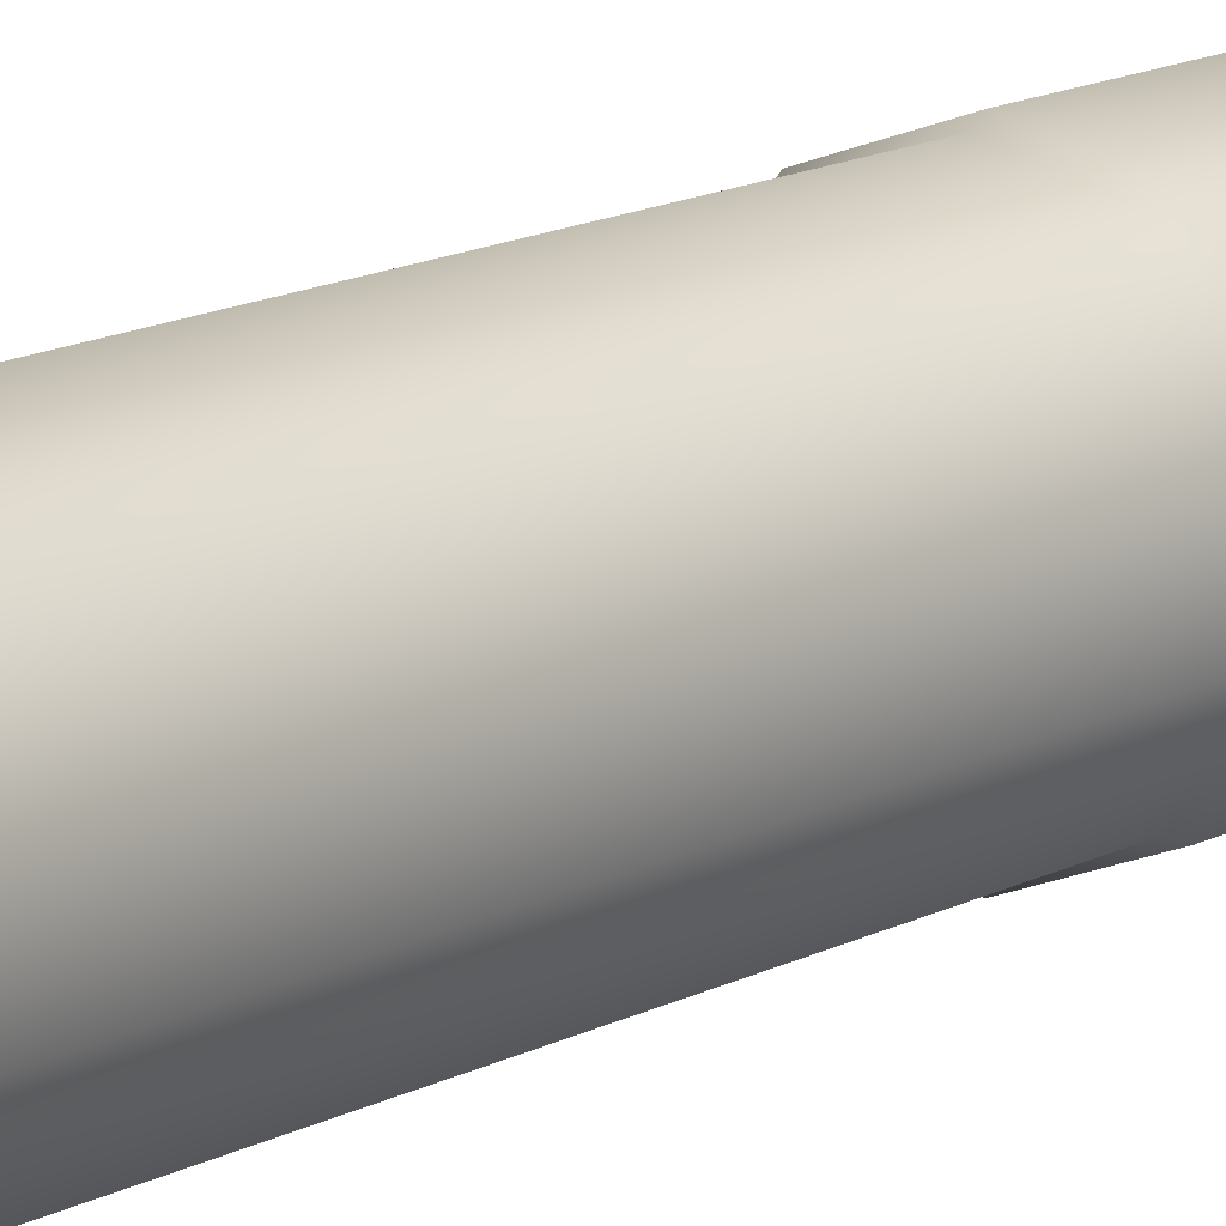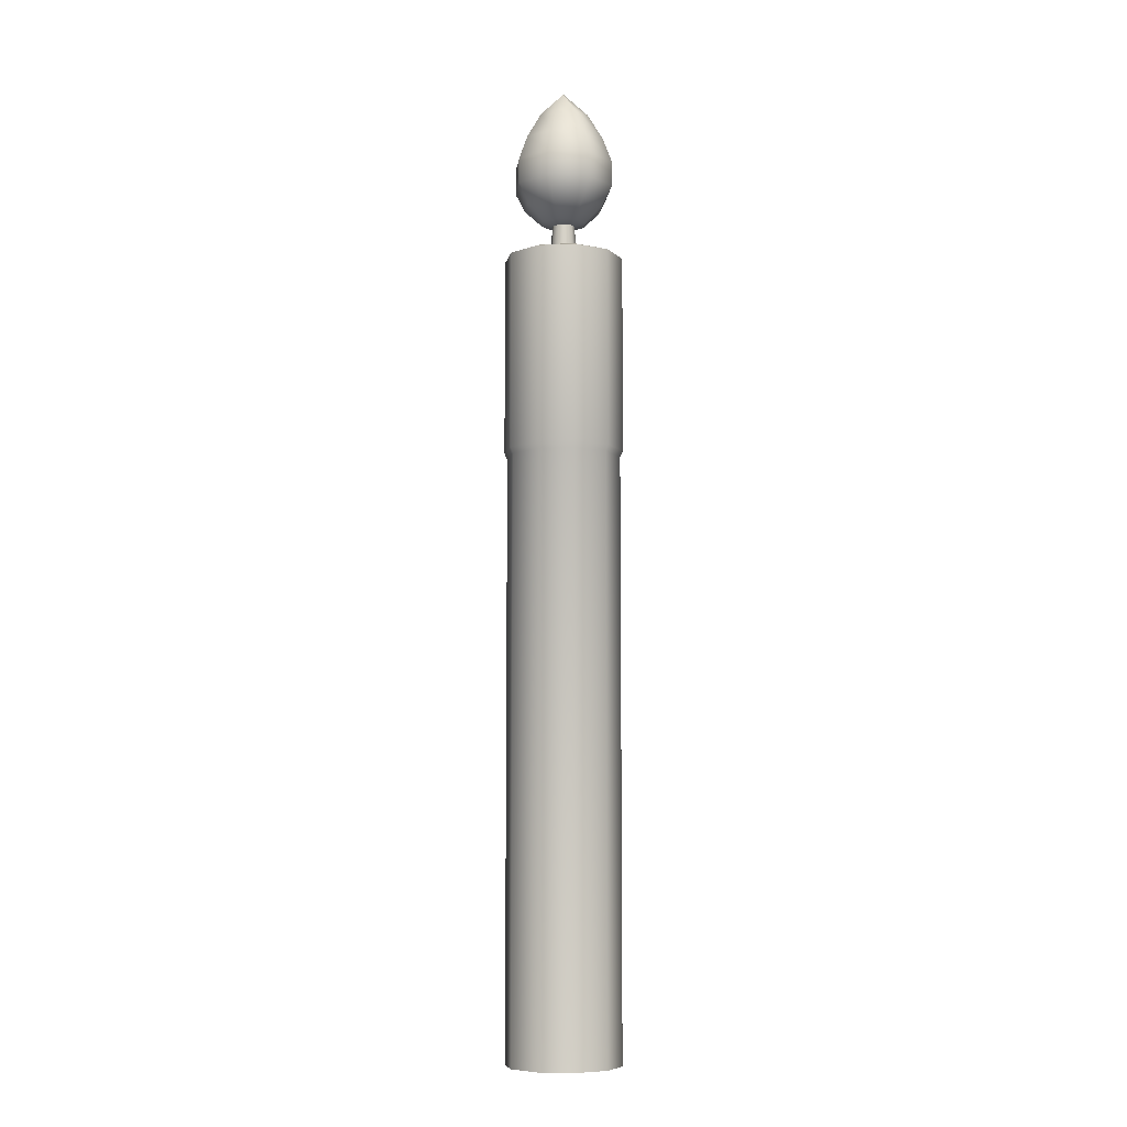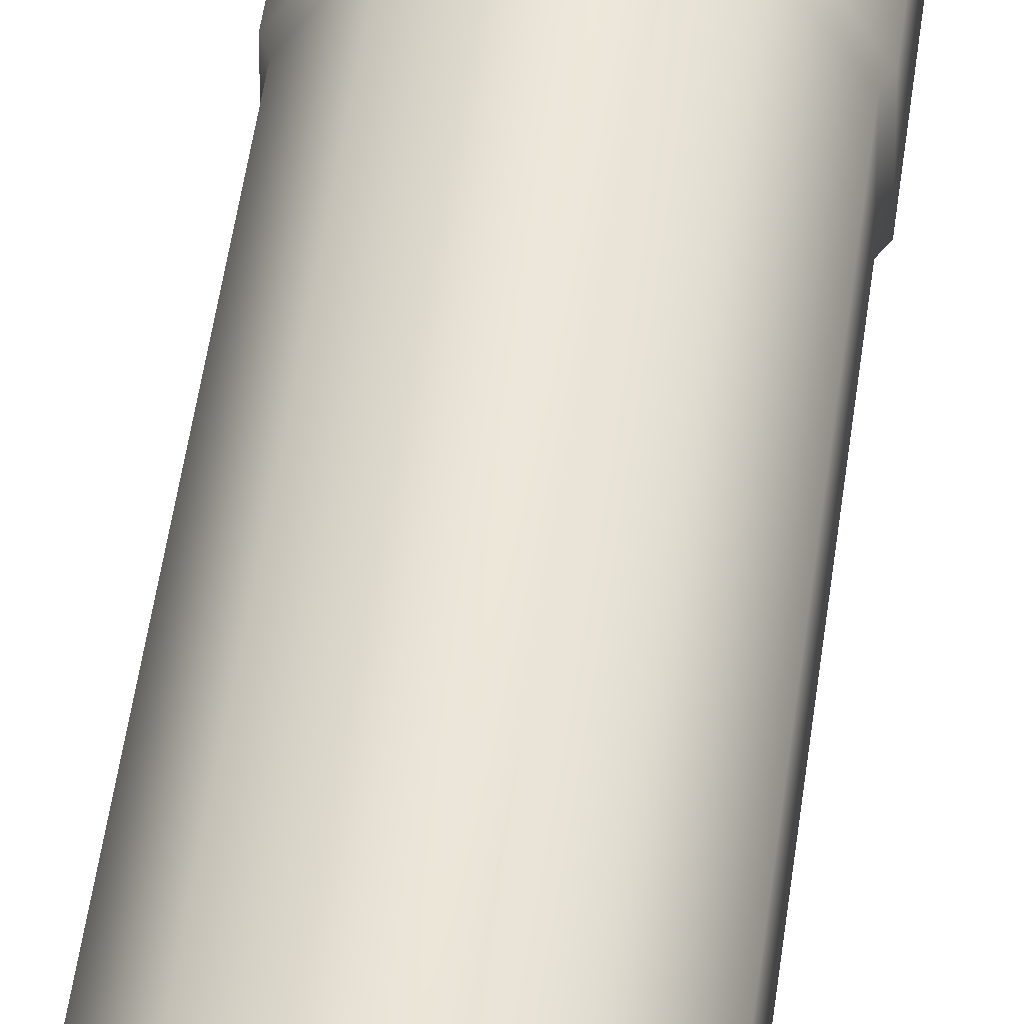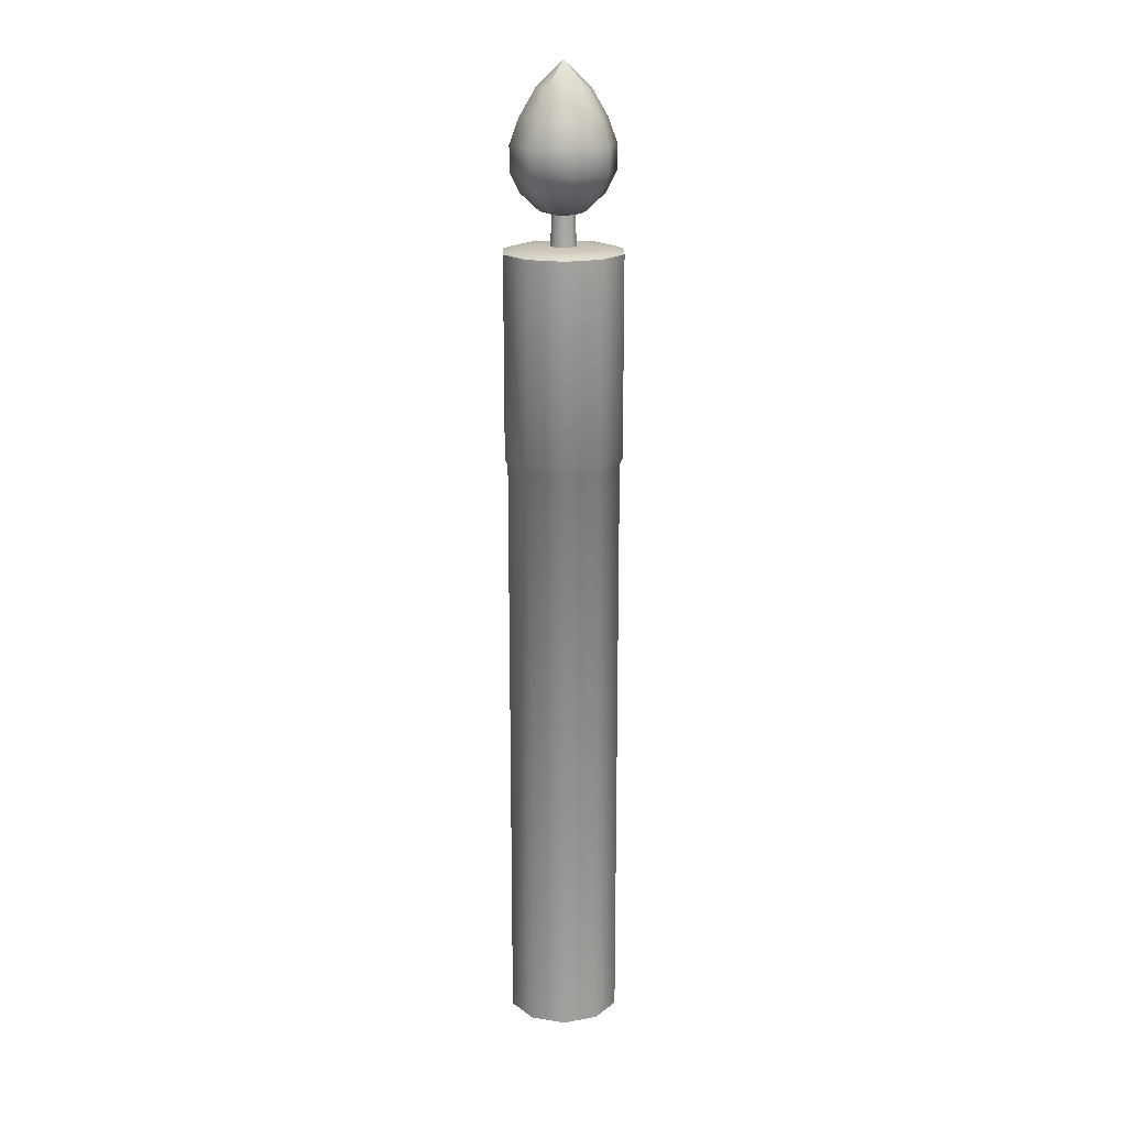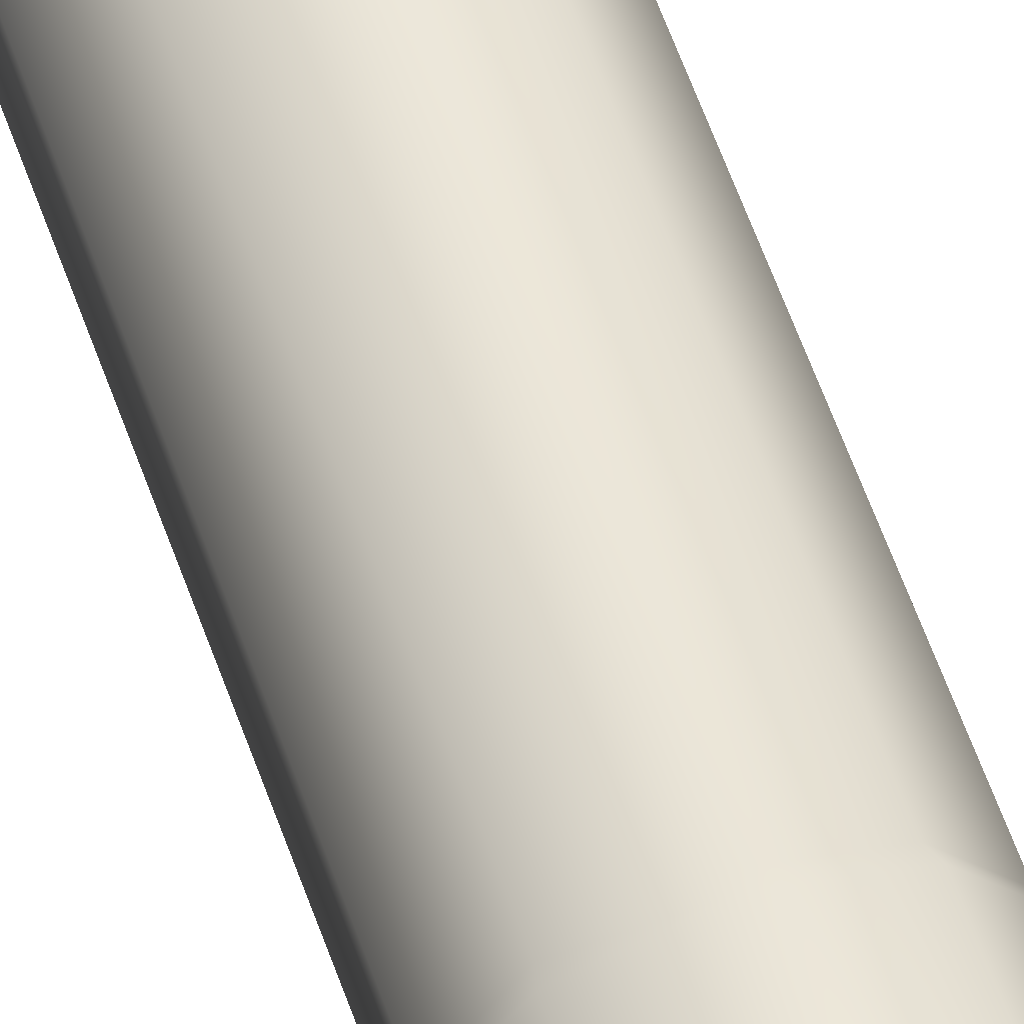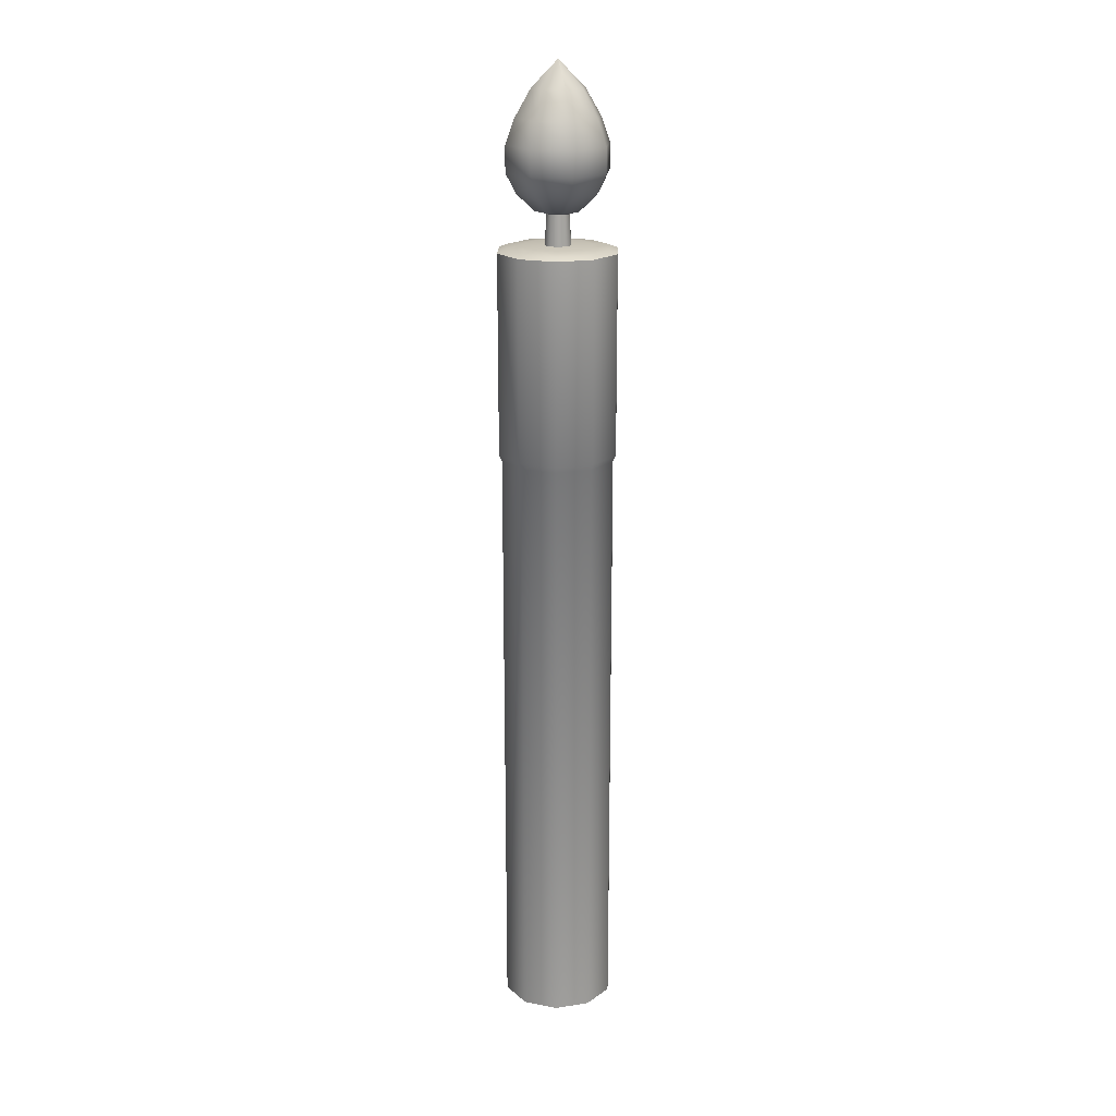
<metadata>
{"format":"obj","ext":"obj","renderer":"f3d","projection":"perspective","resolution":1024,"background":"white","views":[{"elev":9.5,"azim":29.8,"up":"+Z"},{"elev":-7.7,"azim":61.1,"up":"+Y"},{"elev":36.8,"azim":5.9,"up":"+Z"},{"elev":18.2,"azim":-144.8,"up":"+Y"},{"elev":59.6,"azim":160.7,"up":"+Z"},{"elev":19.5,"azim":74.0,"up":"+Y"}]}
</metadata>
<code>
g
v -2.396e-09 1.44 -4.003e-08
v 4.138e-09 1.226 4.177e-08
v 0.03845 1.403 -2.231e-08
v 0.02719 1.403 -0.02719
v -1.626e-09 1.403 -0.03845
v -0.02719 1.403 -0.02719
v -0.03845 1.403 -1.893e-08
v -0.02719 1.403 0.02719
v 5.216e-10 1.403 0.03845
v 0.02719 1.403 0.02719
v 0.0621 1.363 -8.564e-09
v 0.04391 1.363 -0.04391
v -2.731e-09 1.363 -0.0621
v -0.04391 1.363 -0.04391
v -0.0621 1.363 -3.101e-09
v -0.04391 1.363 0.04391
v 8.544e-10 1.363 0.0621
v 0.04391 1.363 0.04391
v 0.07556 1.327 2.297e-09
v 0.05343 1.327 -0.05343
v -3.284e-09 1.327 -0.07556
v -0.05343 1.327 -0.05343
v -0.07556 1.327 8.864e-09
v -0.05343 1.327 0.05343
v 9.567e-10 1.327 0.07556
v 0.05343 1.327 0.05343
v 0.07556 1.289 1.548e-08
v 0.05343 1.289 -0.05343
v -3.284e-09 1.289 -0.07556
v -0.05343 1.289 -0.05343
v -0.07556 1.289 2.205e-08
v -0.05343 1.289 0.05343
v 9.567e-10 1.289 0.07556
v 0.05343 1.289 0.05343
v 0.0606 1.26 2.568e-08
v 0.04285 1.26 -0.04285
v -2.665e-09 1.26 -0.0606
v -0.04285 1.26 -0.04285
v -0.0606 1.26 3.101e-08
v -0.04285 1.26 0.04285
v 8.336e-10 1.26 0.0606
v 0.04285 1.26 0.04285
v 0.03363 1.235 3.449e-08
v 0.02378 1.235 -0.02378
v -1.433e-09 1.235 -0.03363
v -0.02378 1.235 -0.02378
v -0.03363 1.235 3.744e-08
v -0.02378 1.235 0.02378
v 4.442e-10 1.235 0.03363
v 0.02378 1.235 0.02378
v -6.4e-06 0 -0.08425
v -0.04953 0 -0.06816
v -0.08013 0 -0.02604
v -0.08013 0 0.02604
v -0.04953 0 0.06816
v -6.4e-06 0 0.08425
v 0.04952 0 0.06816
v 0.08012 0 0.02604
v 0.08012 0 -0.02604
v 0.04952 0 -0.06816
v -6.401e-06 0.8867 -0.08856
v -6.4e-06 0.8775 -0.08425
v -0.05206 0.8867 -0.07165
v -0.04953 0.8775 -0.06816
v -0.08423 0.8867 -0.02737
v -0.08013 0.8775 -0.02604
v -0.08423 0.8867 0.02737
v -0.08013 0.8775 0.02604
v -0.05206 0.8867 0.07165
v -0.04953 0.8775 0.06816
v -6.401e-06 0.8867 0.08856
v -6.4e-06 0.8775 0.08425
v 0.05205 0.8867 0.07165
v 0.04952 0.8775 0.06816
v 0.08422 0.8867 0.02737
v 0.08012 0.8775 0.02604
v 0.08422 0.8867 -0.02737
v 0.08012 0.8775 -0.02604
v 0.05205 0.8867 -0.07165
v 0.04952 0.8775 -0.06816
v 0.05205 1.179 -0.07165
v -6.401e-06 1.179 -0.08856
v -0.05206 1.179 -0.07165
v -0.08423 1.179 -0.02737
v -0.08423 1.179 0.02737
v -0.05206 1.179 0.07165
v -6.401e-06 1.179 0.08856
v 0.05205 1.179 0.07165
v 0.08422 1.179 0.02737
v 0.08422 1.179 -0.02737
v -5.895e-06 1.241 -0.01622
v 0.009529 1.241 -0.01312
v 0.01542 1.241 -0.005014
v 0.01542 1.241 0.005014
v 0.009529 1.241 0.01312
v -5.895e-06 1.241 0.01622
v -0.009541 1.241 0.01312
v -0.01543 1.241 0.005013
v -0.01543 1.241 -0.005013
v -0.009541 1.241 -0.01312
v 0.05205 1.179 -0.07165
v -6.401e-06 1.179 -0.08856
v -0.05206 1.179 -0.07165
v -0.08423 1.179 -0.02737
v -0.08423 1.179 0.02737
v -0.05206 1.179 0.07165
v -6.401e-06 1.179 0.08856
v 0.05205 1.179 0.07165
v 0.08422 1.179 0.02737
v 0.08422 1.179 -0.02737
v 0.03039 1.186 -0.04184
v 0.04917 1.186 -0.01598
v 0.04917 1.186 0.01598
v 0.03039 1.186 0.04184
v -6.143e-06 1.186 0.05171
v -0.0304 1.186 0.04184
v -0.04919 1.186 0.01598
v -0.04919 1.186 -0.01598
v -0.0304 1.186 -0.04184
v -6.143e-06 1.186 -0.05171
v -6.318e-06 1.183 -0.07667
v -0.04507 1.183 -0.06203
v -0.07292 1.183 -0.02369
v -0.07292 1.183 0.02369
v -0.04507 1.183 0.06203
v -6.318e-06 1.183 0.07667
v 0.04506 1.183 0.06203
v 0.07291 1.183 0.02369
v 0.07291 1.183 -0.02369
v 0.04506 1.183 -0.06203
v -0.01144 1.187 0.01574
v -0.01851 1.187 0.006013
v -0.01851 1.187 -0.006013
v -0.01144 1.187 -0.01574
v -5.918e-06 1.187 -0.01946
v 0.01143 1.187 -0.01574
v 0.0185 1.187 -0.006014
v 0.0185 1.187 0.006014
v 0.01143 1.187 0.01574
v -5.918e-06 1.187 0.01946
g bigger
f 1 3 4
f 1 4 5
f 1 5 6
f 1 6 7
f 1 7 8
f 1 8 9
f 1 9 10
f 1 10 3
f 3 11 12 4
f 4 12 13 5
f 5 13 14 6
f 6 14 15 7
f 7 15 16 8
f 8 16 17 9
f 9 17 18 10
f 10 18 11 3
f 11 19 20 12
f 12 20 21 13
f 13 21 22 14
f 14 22 23 15
f 15 23 24 16
f 16 24 25 17
f 17 25 26 18
f 18 26 19 11
f 19 27 28 20
f 20 28 29 21
f 21 29 30 22
f 22 30 31 23
f 23 31 32 24
f 24 32 33 25
f 25 33 34 26
f 26 34 27 19
f 27 35 36 28
f 28 36 37 29
f 29 37 38 30
f 30 38 39 31
f 31 39 40 32
f 32 40 41 33
f 33 41 42 34
f 34 42 35 27
f 35 43 44 36
f 36 44 45 37
f 37 45 46 38
f 38 46 47 39
f 39 47 48 40
f 40 48 49 41
f 41 49 50 42
f 42 50 43 35
f 43 2 44
f 44 2 45
f 45 2 46
f 46 2 47
f 47 2 48
f 48 2 49
f 49 2 50
f 50 2 43
f 62 80 60 51
f 54 68 66 53
f 55 70 68 54
f 56 72 70 55
f 57 74 72 56
f 58 76 74 57
f 59 78 76 58
f 60 80 78 59
f 52 64 62 51
f 53 66 64 52
f 91 100 99 98 97 96 95 94 93 92
f 64 63 61 62
f 66 65 63 64
f 68 67 65 66
f 70 69 67 68
f 72 71 69 70
f 74 73 71 72
f 76 75 73 74
f 78 77 75 76
f 80 79 77 78
f 62 61 79 80
f 71 87 86 69
f 61 82 81 79
f 69 86 85 67
f 67 85 84 65
f 65 84 83 63
f 63 83 82 61
f 79 81 90 77
f 77 90 89 75
f 75 89 88 73
f 73 88 87 71
f 110 90 81 101
f 109 89 90 110
f 108 88 89 109
f 107 87 88 108
f 106 86 87 107
f 105 85 86 106
f 104 84 85 105
f 103 83 84 104
f 102 82 83 103
f 101 81 82 102
f 103 122 121 102
f 104 123 122 103
f 105 124 123 104
f 106 125 124 105
f 107 126 125 106
f 108 127 126 107
f 109 128 127 108
f 110 129 128 109
f 101 130 129 110
f 102 121 130 101
f 112 129 130 111
f 113 128 129 112
f 114 127 128 113
f 115 126 127 114
f 116 125 126 115
f 117 124 125 116
f 118 123 124 117
f 119 122 123 118
f 120 121 122 119
f 111 130 121 120
f 131 132 117 116
f 132 131 97 98
f 132 133 118 117
f 133 132 98 99
f 133 134 119 118
f 134 133 99 100
f 134 135 120 119
f 135 134 100 91
f 135 136 111 120
f 136 135 91 92
f 136 137 112 111
f 137 136 92 93
f 137 138 113 112
f 138 137 93 94
f 138 139 114 113
f 139 138 94 95
f 139 140 115 114
f 140 139 95 96
f 140 131 116 115
f 131 140 96 97

</code>
